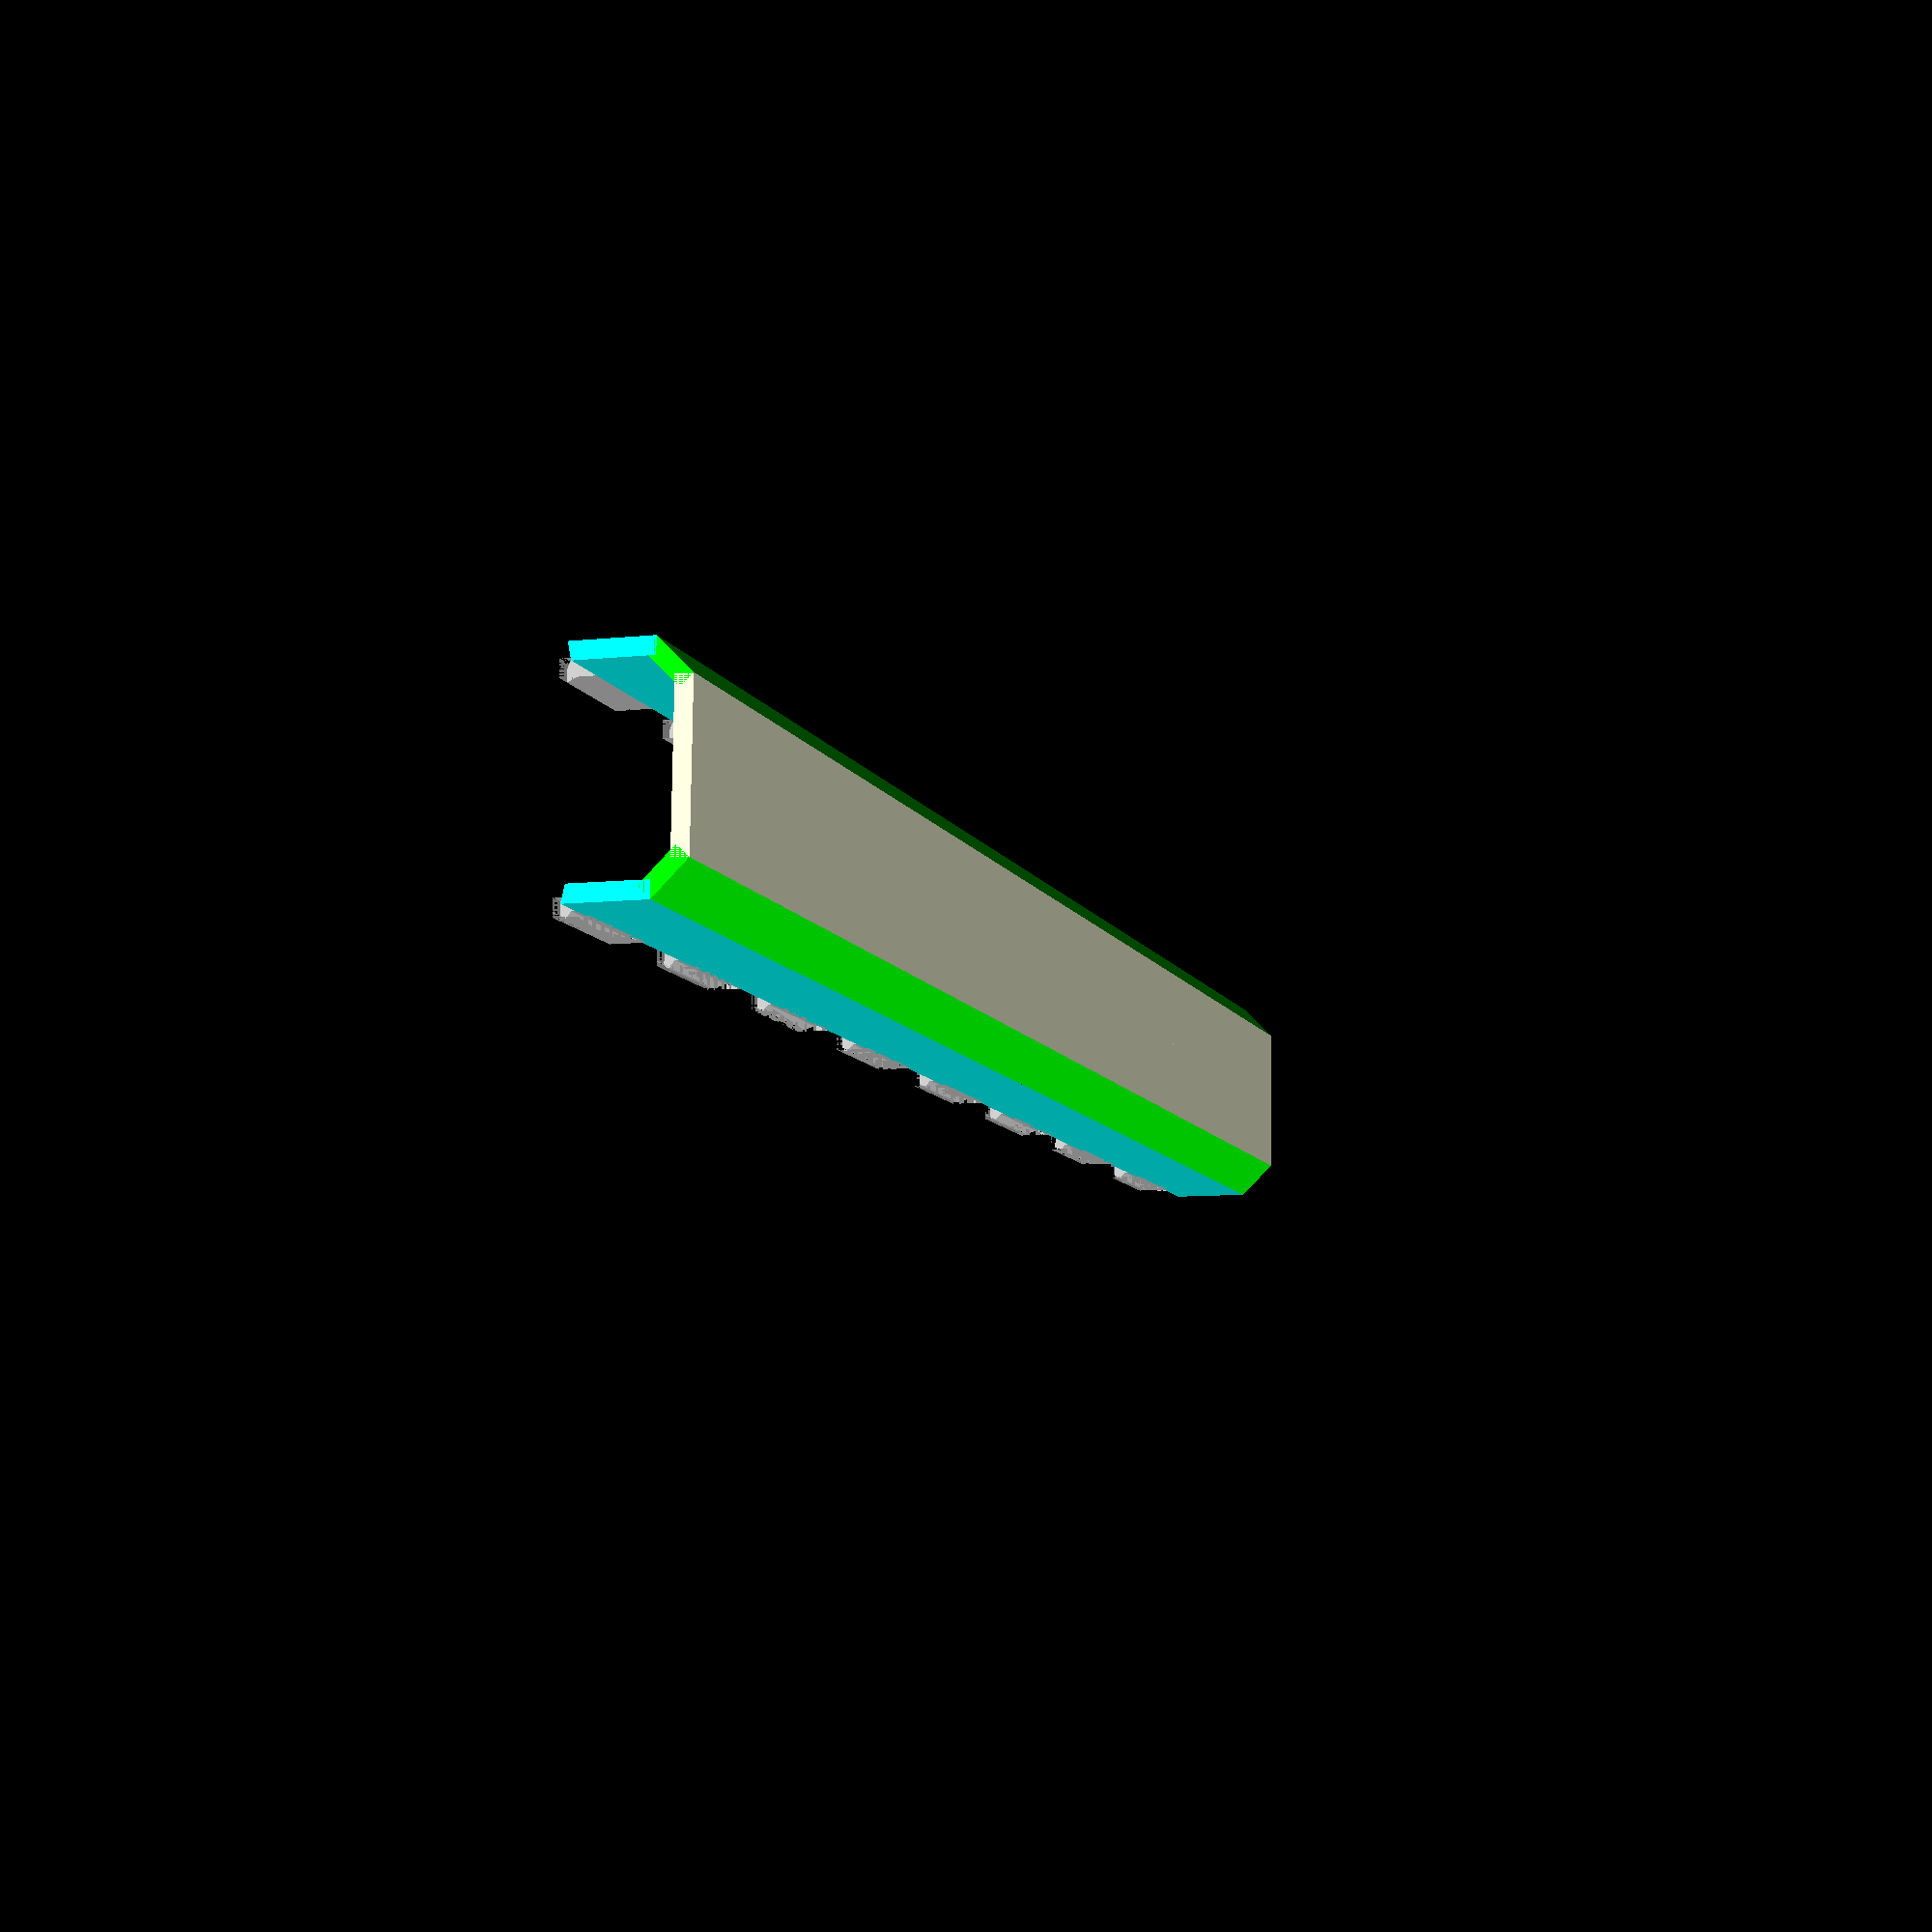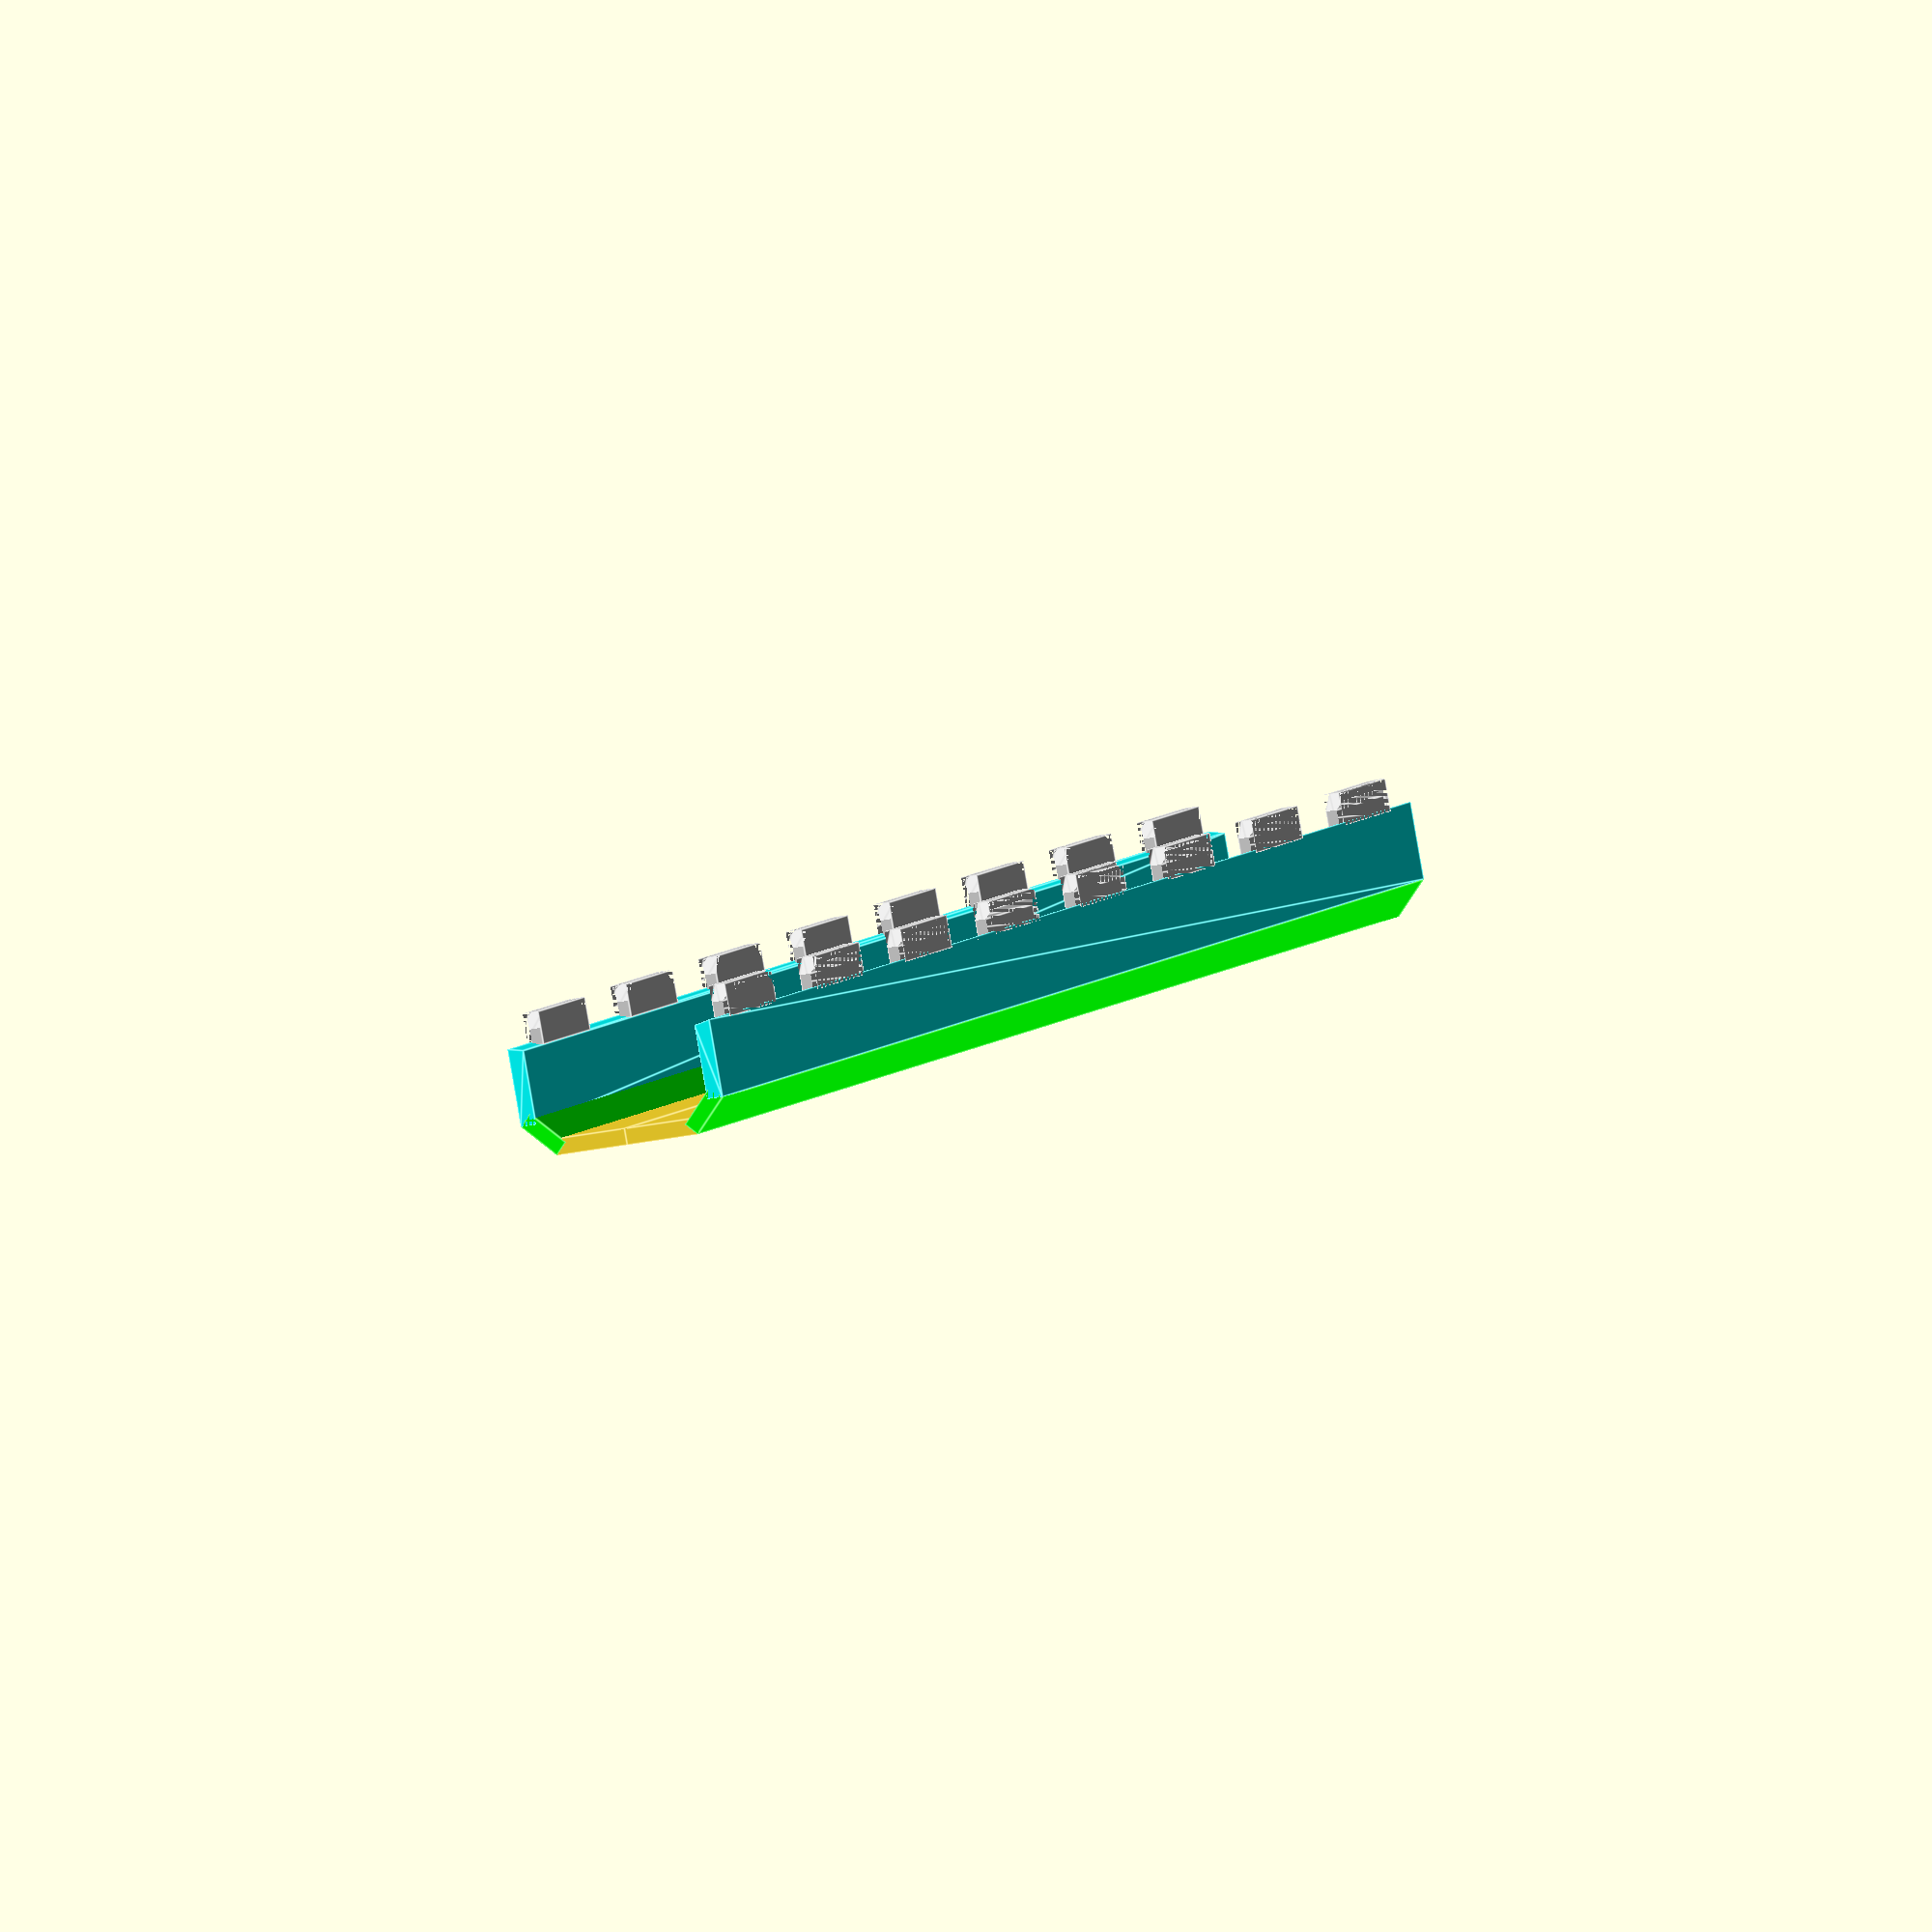
<openscad>
/*[Channel Size]*/
// Length of channel in openGrid units.
Channel_Length = 8;
assert(Channel_Length >= 1 && Channel_Length <= 10, "Channel Length must be at least 1 and at most 10");


// Width of channel in openGrid units.
//Channel_Width = 1;
//assert(Channel_Width >= 1 && Channel_Width <= 4, "Channel Width must be at least 1 and at most 4");

// Height of the channel
Channel_Depth = "Single";  // [Single, Double, Triple]
assert(Channel_Depth == "Single" || Channel_Depth == "Double" || Channel_Depth == "Triple", "Invalid Channel Depth");

// ------------------------------------------------------------------------------

/*[Hidden]*/
opengridSize = 28;
wallThickness = 2;
cornerWidth = 4;
cornerHypotenuse = sqrt(pow(cornerWidth, 2) * 2);
bevelHeight = 0.42;


opengridLength = Channel_Length;
channelLength  = Channel_Length * opengridSize;
channelHeight  = bevelHeight +
    (Channel_Depth == "Single" ? 13 : (Channel_Depth == "Double" ? 17.5 : 22.5));
channelWidth   = 26.4; // tbd how to span multiple

module base() {
    width = (channelWidth - (2 * cornerWidth)) / 2;
    depth = channelLength;
    height = wallThickness;

    translate([-width, 0, 0])
    cube([width, depth, height]);
}

// Build the angled corner
module cornerAngle() {
    width = wallThickness;
    depth = channelLength;
    height = cornerHypotenuse;

    offsetX = (channelWidth - (2 * cornerWidth)) / 2;

    color("#0f0")
    translate([-offsetX, 0, 0])
    rotate([0, -45, 0])
    cube([width, depth, height]);
}

// Build the side wall
module sideWall() {
    offsetX = channelWidth / 2;

    a = [0, cornerWidth];
    b = [wallThickness, cornerWidth];
    c = [wallThickness, channelHeight - bevelHeight];
    d = [0, channelHeight];

    color("#0ff")
    rotate([-90, 0, 0])
    translate([-offsetX, 0, 0])
    mirror([0, 1, 0])
    linear_extrude(channelLength)
    polygon([a, b, c, d, a]);

    for (i = [0:opengridLength - 1]) {
        translate([0, i * opengridSize, 0])
        tab();
    }
}

// Build a tab
module tab() {
    tabWidth = 15;
    tabHeight = 4;

    offsetX = channelWidth / 2;
    offsetY = (opengridSize - tabWidth) / 2;
    offsetZ = channelHeight - bevelHeight;

    color("#ccc")
    translate([-offsetX, offsetY, offsetZ])
    difference() {
        cube([wallThickness, tabWidth, tabHeight]);

        // side profile
        color("#f00")
        rotate([90, 0, 0])
        translate([0, 0, -opengridSize])
        linear_extrude(opengridSize)
        polygon([
            [0, 0],
            [0, tabHeight],
            [0.56, tabHeight],
            [0, tabHeight - 0.56],
            [0, tabHeight - 1],
            [0.56, tabHeight - 2],
            [0.56, 0],
            [0, 0]
        ]);

        // dog ears
        color("#f00")
        rotate([90, 0, 90])
        translate([0, 0, 0])
        linear_extrude(wallThickness)
        polygon([
            [-2, 0],
            [-2, tabHeight],
            [tabWidth + 2, tabHeight],
            [tabWidth + 2, 0],
            [tabWidth - 2, tabHeight],
            [2, tabHeight],
            [-2, 0]
        ]);
    }
}

// Build half sized channel that can be mirrored
module halfChannel() {
    base();
    cornerAngle();
    sideWall();
}

// Create the channel
module createChannel() {
    halfChannel();

    mirror([1, 0, 0])
    halfChannel();
}

createChannel();

</openscad>
<views>
elev=7.9 azim=87.6 roll=108.1 proj=p view=wireframe
elev=86.8 azim=202.3 roll=9.8 proj=o view=edges
</views>
